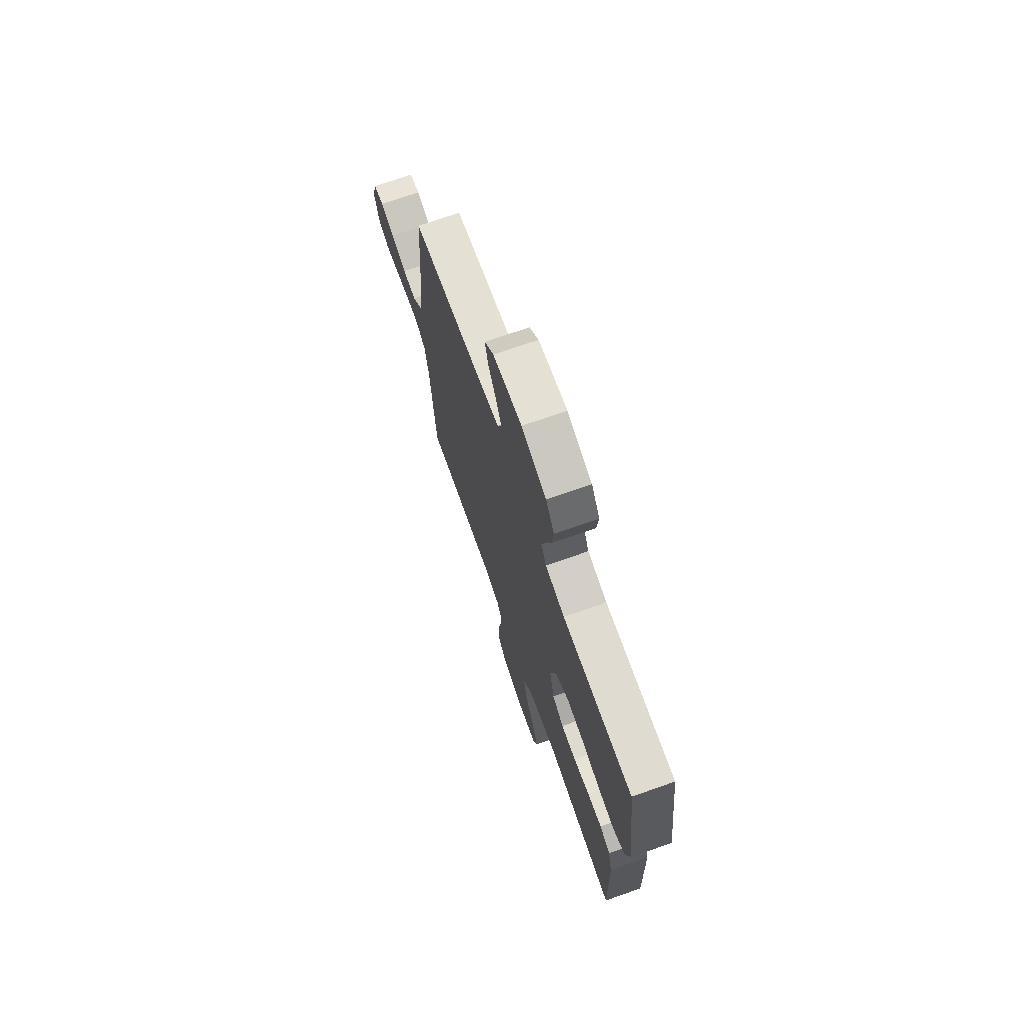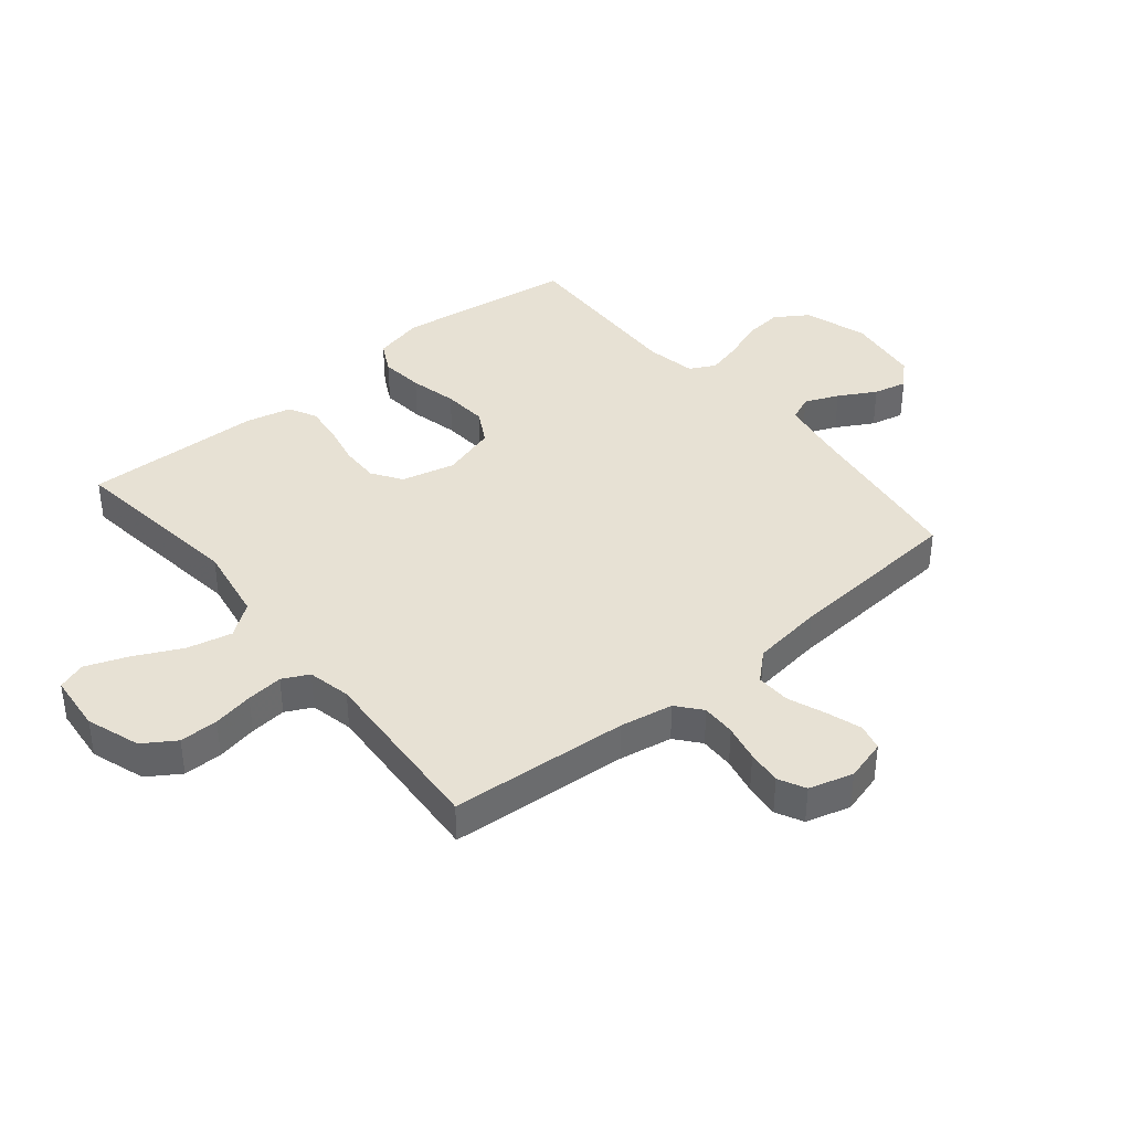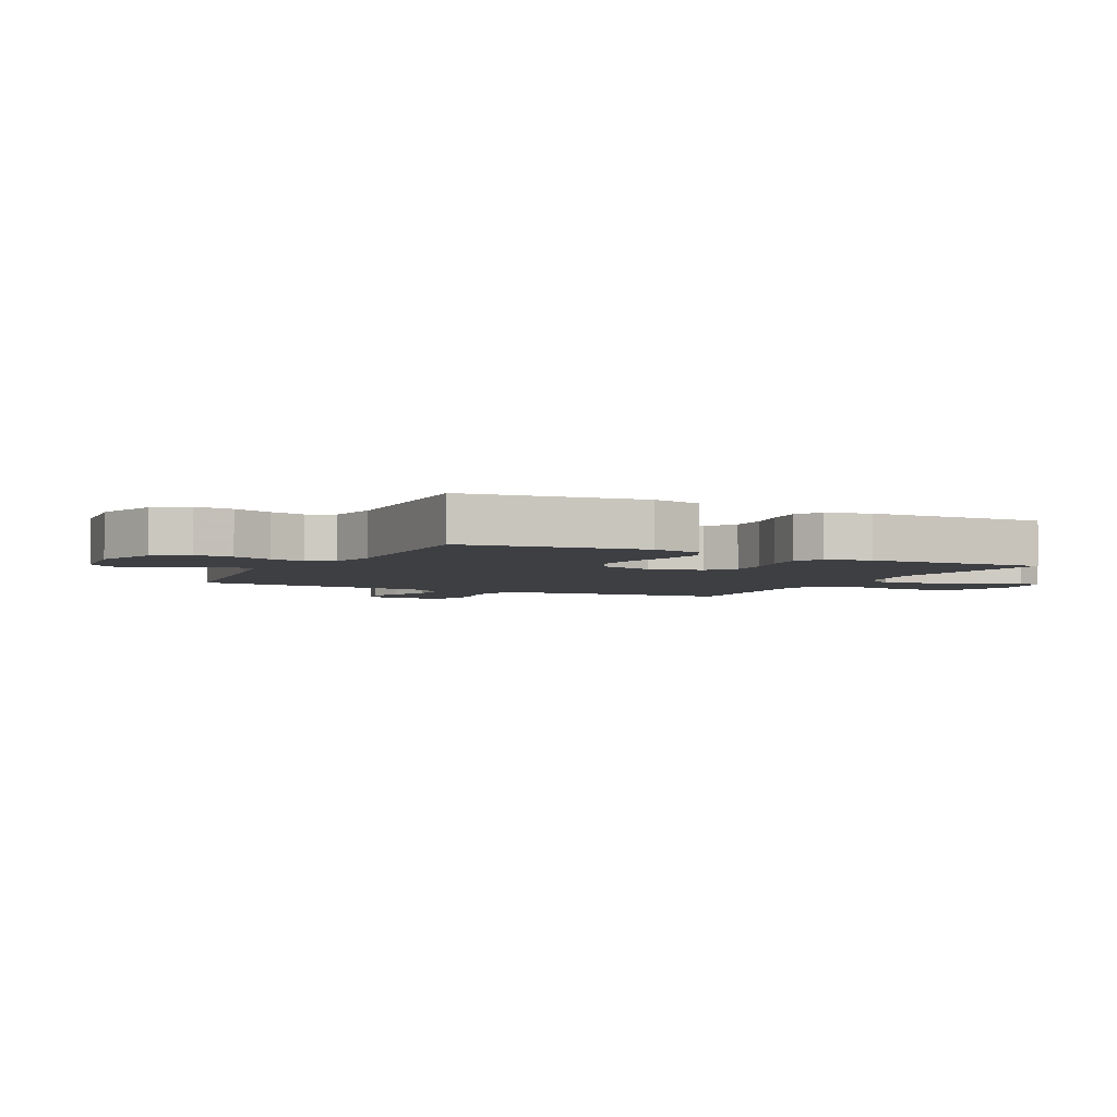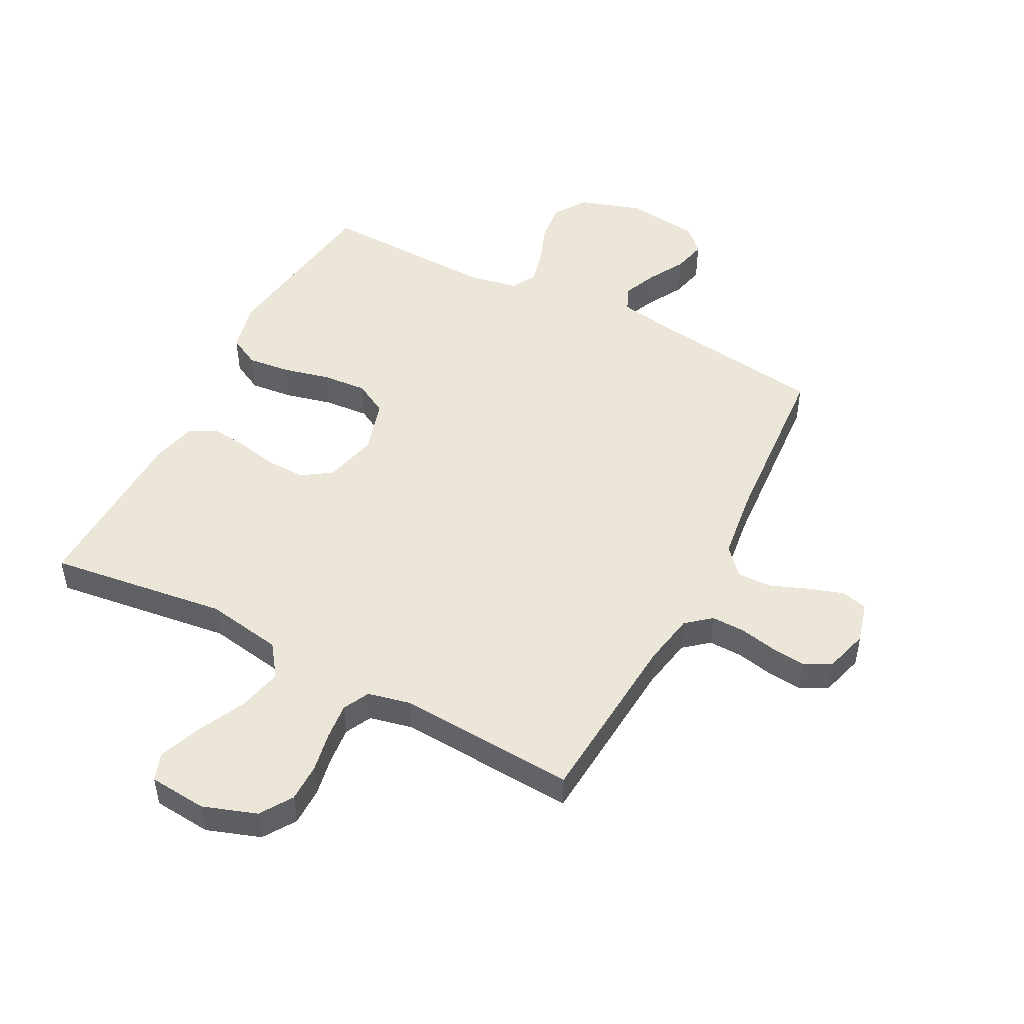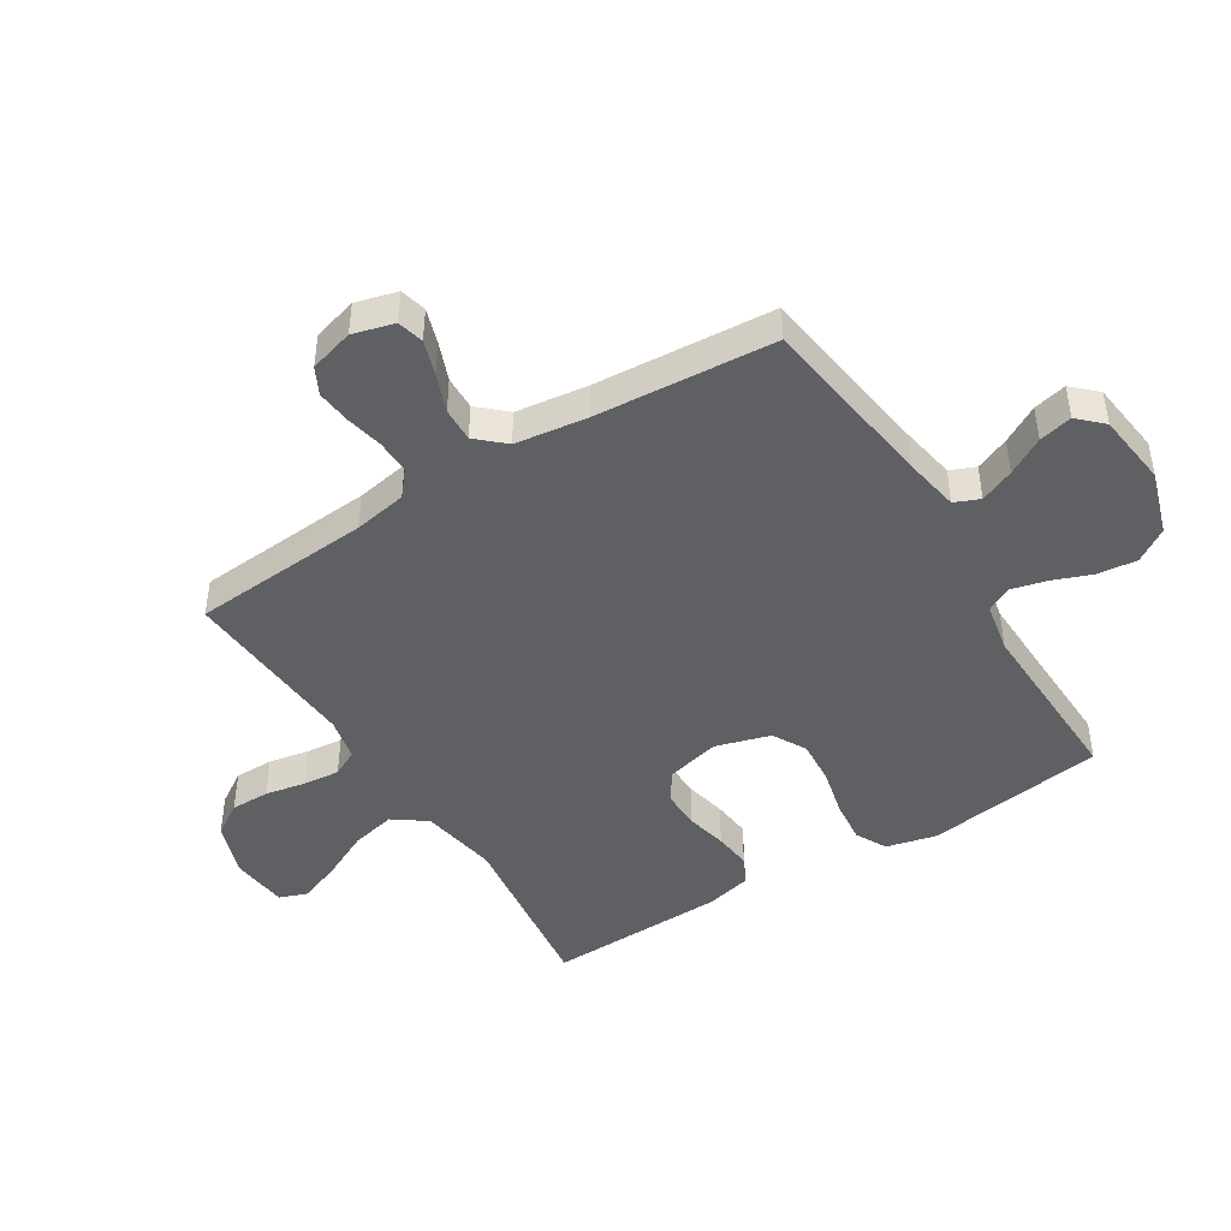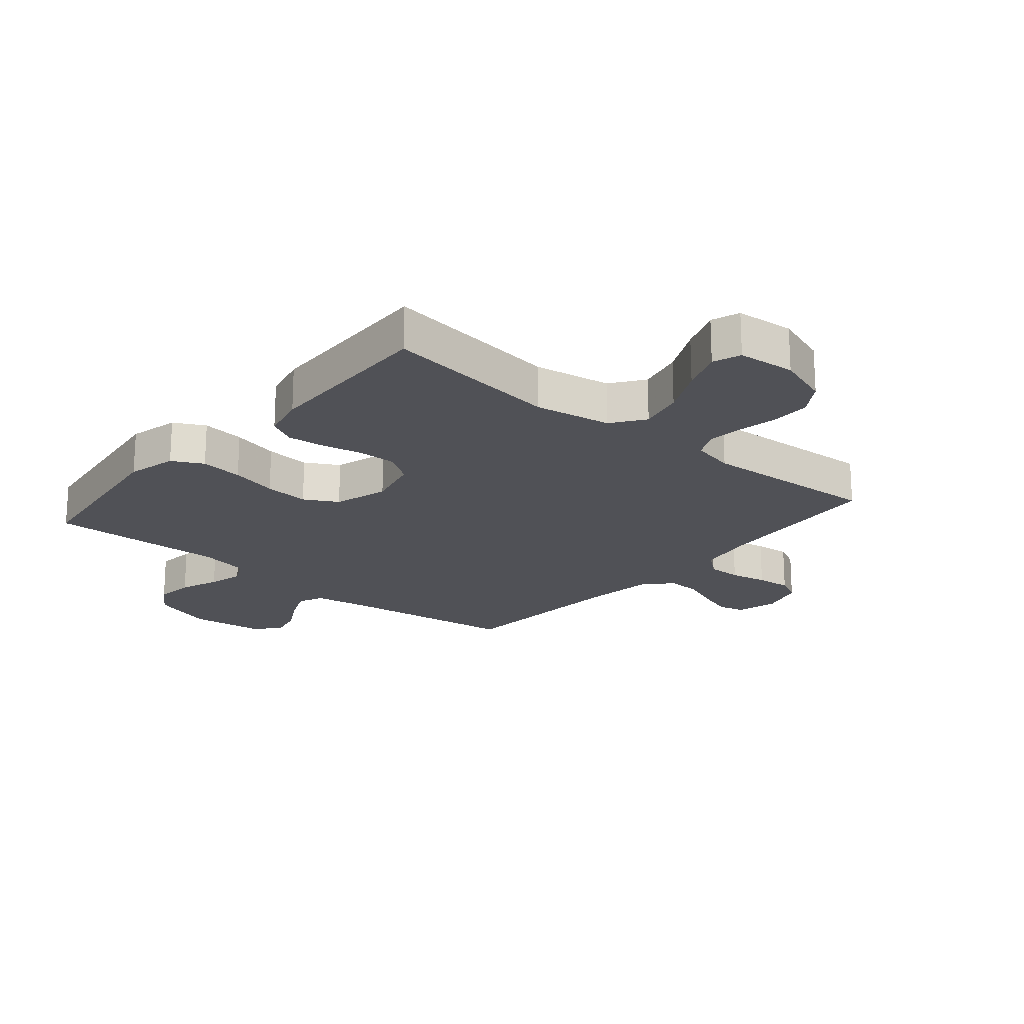
<metadata>
{"format":"obj","ext":"obj","renderer":"f3d","projection":"perspective","resolution":1024,"background":"white","views":[{"elev":71.6,"azim":70.6,"up":"+Z"},{"elev":39.5,"azim":-129.4,"up":"+Y"},{"elev":-3.9,"azim":63.1,"up":"+Y"},{"elev":49.0,"azim":-152.4,"up":"+Y"},{"elev":-45.2,"azim":-58.0,"up":"+Y"},{"elev":-20.3,"azim":139.7,"up":"+Y"}]}
</metadata>
<code>
v 0.5 0.07 -0.5
v 0.2 0.07 -0.461
v 0.071 0.07 -0.483
v 0.031 0.07 -0.538
v 0.048 0.07 -0.613
v 0.087 0.07 -0.693
v 0.114 0.07 -0.764
v 0.097 0.07 -0.811
v 0 0.07 -0.82
v -0.09 0.07 -0.789
v -0.125 0.07 -0.735
v -0.125 0.07 -0.67
v -0.112 0.07 -0.602
v -0.106 0.07 -0.541
v -0.128 0.07 -0.497
v -0.2 0.07 -0.481
v -0.5 0.07 -0.5
v -0.522 0.07 -0.2
v -0.538 0.07 -0.111
v -0.579 0.07 -0.077
v -0.636 0.07 -0.078
v -0.698 0.07 -0.091
v -0.756 0.07 -0.097
v -0.801 0.07 -0.074
v -0.822 0.07 0
v -0.803 0.07 0.069
v -0.759 0.07 0.08
v -0.701 0.07 0.061
v -0.637 0.07 0.036
v -0.58 0.07 0.034
v -0.538 0.07 0.08
v -0.522 0.07 0.2
v -0.5 0.07 0.5
v -0.2 0.07 0.541
v -0.108 0.07 0.557
v -0.09 0.07 0.599
v -0.114 0.07 0.656
v -0.149 0.07 0.718
v -0.162 0.07 0.774
v -0.123 0.07 0.814
v 0 0.07 0.829
v 0.106 0.07 0.795
v 0.142 0.07 0.74
v 0.135 0.07 0.675
v 0.11 0.07 0.609
v 0.095 0.07 0.55
v 0.117 0.07 0.507
v 0.2 0.07 0.491
v 0.5 0.07 0.5
v 0.541 0.07 0.2
v 0.521 0.07 0.116
v 0.469 0.07 0.089
v 0.397 0.07 0.097
v 0.318 0.07 0.116
v 0.243 0.07 0.122
v 0.187 0.07 0.091
v 0.16 0.07 0
v 0.182 0.07 -0.09
v 0.231 0.07 -0.123
v 0.296 0.07 -0.122
v 0.365 0.07 -0.107
v 0.428 0.07 -0.1
v 0.474 0.07 -0.124
v 0.492 0.07 -0.2
v 0.5 0 -0.5
v 0.2 0 -0.461
v 0.071 0 -0.483
v 0.031 0 -0.538
v 0.048 0 -0.613
v 0.087 0 -0.693
v 0.114 0 -0.764
v 0.097 0 -0.811
v 0 0 -0.82
v -0.09 0 -0.789
v -0.125 0 -0.735
v -0.125 0 -0.67
v -0.112 0 -0.602
v -0.106 0 -0.541
v -0.128 0 -0.497
v -0.2 0 -0.481
v -0.5 0 -0.5
v -0.522 0 -0.2
v -0.538 0 -0.111
v -0.579 0 -0.077
v -0.636 0 -0.078
v -0.698 0 -0.091
v -0.756 0 -0.097
v -0.801 0 -0.074
v -0.822 0 0
v -0.803 0 0.069
v -0.759 0 0.08
v -0.701 0 0.061
v -0.637 0 0.036
v -0.58 0 0.034
v -0.538 0 0.08
v -0.522 0 0.2
v -0.5 0 0.5
v -0.2 0 0.541
v -0.108 0 0.557
v -0.09 0 0.599
v -0.114 0 0.656
v -0.149 0 0.718
v -0.162 0 0.774
v -0.123 0 0.814
v 0 0 0.829
v 0.106 0 0.795
v 0.142 0 0.74
v 0.135 0 0.675
v 0.11 0 0.609
v 0.095 0 0.55
v 0.117 0 0.507
v 0.2 0 0.491
v 0.5 0 0.5
v 0.541 0 0.2
v 0.521 0 0.116
v 0.469 0 0.089
v 0.397 0 0.097
v 0.318 0 0.116
v 0.243 0 0.122
v 0.187 0 0.091
v 0.16 0 0
v 0.182 0 -0.09
v 0.231 0 -0.123
v 0.296 0 -0.122
v 0.365 0 -0.107
v 0.428 0 -0.1
v 0.474 0 -0.124
v 0.492 0 -0.2
f 63 64 1 2
f 60 61 62 63
f 59 60 63 2
f 58 59 2 3
f 57 58 3 4
f 51 52 53 54
f 51 54 55
f 48 49 50 51
f 47 48 51 55
f 46 47 55 56
f 42 43 44 45
f 42 45 46
f 41 42 46
f 37 38 39 40
f 36 37 40 41
f 32 33 34
f 31 32 34 35
f 26 27 28 29
f 24 25 26 29
f 24 29 30
f 21 22 23 24
f 20 21 24 30
f 19 20 30 31
f 16 17 18
f 15 16 18 19
f 10 11 12 13
f 10 13 14
f 9 10 14
f 8 9 14
f 5 6 7 8
f 5 8 14 15
f 41 46 56 57
f 36 41 57 4
f 35 36 4
f 31 35 4
f 15 19 31
f 4 5 15 31
f 66 65 128 127
f 127 126 125 124
f 66 127 124 123
f 67 66 123 122
f 68 67 122 121
f 118 117 116 115
f 119 118 115
f 115 114 113 112
f 119 115 112 111
f 120 119 111 110
f 109 108 107 106
f 110 109 106
f 110 106 105
f 104 103 102 101
f 105 104 101 100
f 98 97 96
f 99 98 96 95
f 93 92 91 90
f 93 90 89 88
f 94 93 88
f 88 87 86 85
f 94 88 85 84
f 95 94 84 83
f 82 81 80
f 83 82 80 79
f 77 76 75 74
f 78 77 74
f 78 74 73
f 78 73 72
f 72 71 70 69
f 79 78 72 69
f 121 120 110 105
f 68 121 105 100
f 68 100 99
f 68 99 95
f 95 83 79
f 95 79 69 68
f 1 65 66 2
f 2 66 67 3
f 3 67 68 4
f 4 68 69 5
f 5 69 70 6
f 6 70 71 7
f 7 71 72 8
f 8 72 73 9
f 9 73 74 10
f 10 74 75 11
f 11 75 76 12
f 12 76 77 13
f 13 77 78 14
f 14 78 79 15
f 15 79 80 16
f 16 80 81 17
f 17 81 82 18
f 18 82 83 19
f 19 83 84 20
f 20 84 85 21
f 21 85 86 22
f 22 86 87 23
f 23 87 88 24
f 24 88 89 25
f 25 89 90 26
f 26 90 91 27
f 27 91 92 28
f 28 92 93 29
f 29 93 94 30
f 30 94 95 31
f 31 95 96 32
f 32 96 97 33
f 33 97 98 34
f 34 98 99 35
f 35 99 100 36
f 36 100 101 37
f 37 101 102 38
f 38 102 103 39
f 39 103 104 40
f 40 104 105 41
f 41 105 106 42
f 42 106 107 43
f 43 107 108 44
f 44 108 109 45
f 45 109 110 46
f 46 110 111 47
f 47 111 112 48
f 48 112 113 49
f 49 113 114 50
f 50 114 115 51
f 51 115 116 52
f 52 116 117 53
f 53 117 118 54
f 54 118 119 55
f 55 119 120 56
f 56 120 121 57
f 57 121 122 58
f 58 122 123 59
f 59 123 124 60
f 60 124 125 61
f 61 125 126 62
f 62 126 127 63
f 63 127 128 64
f 64 128 65 1

</code>
